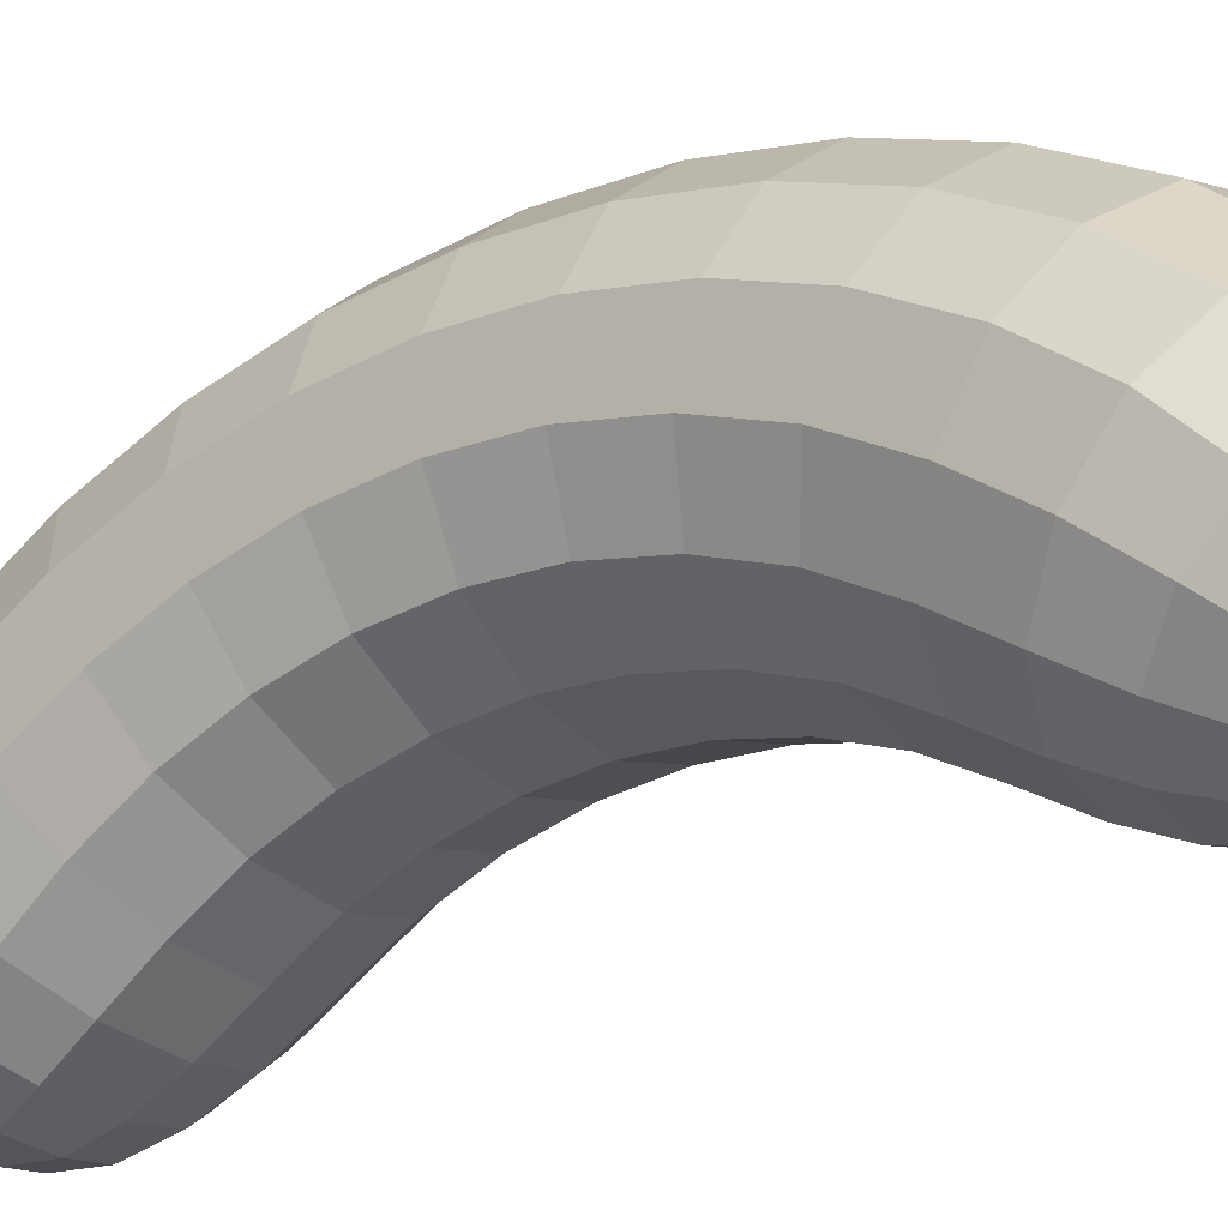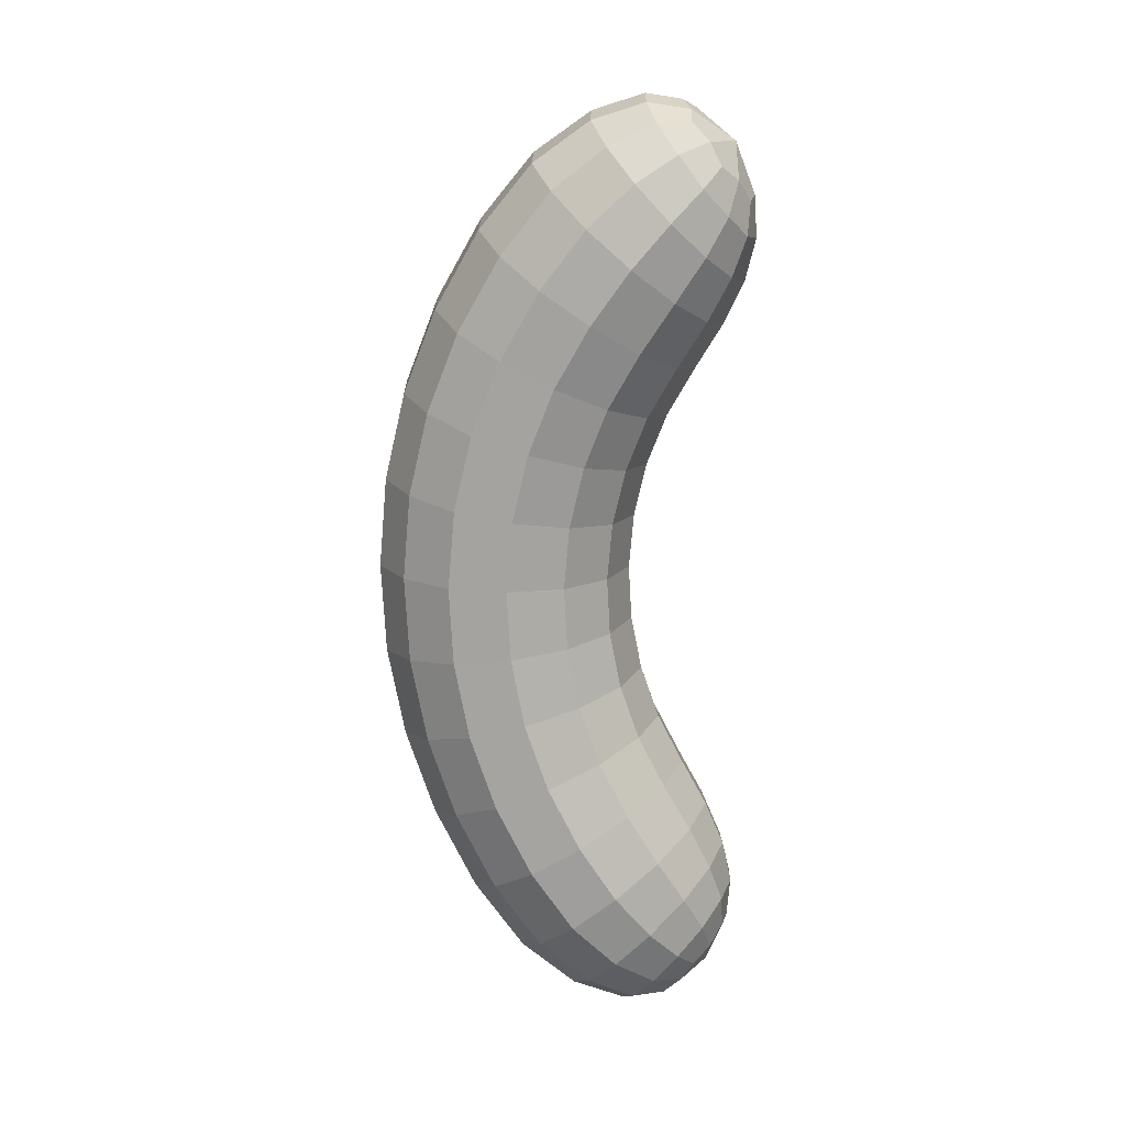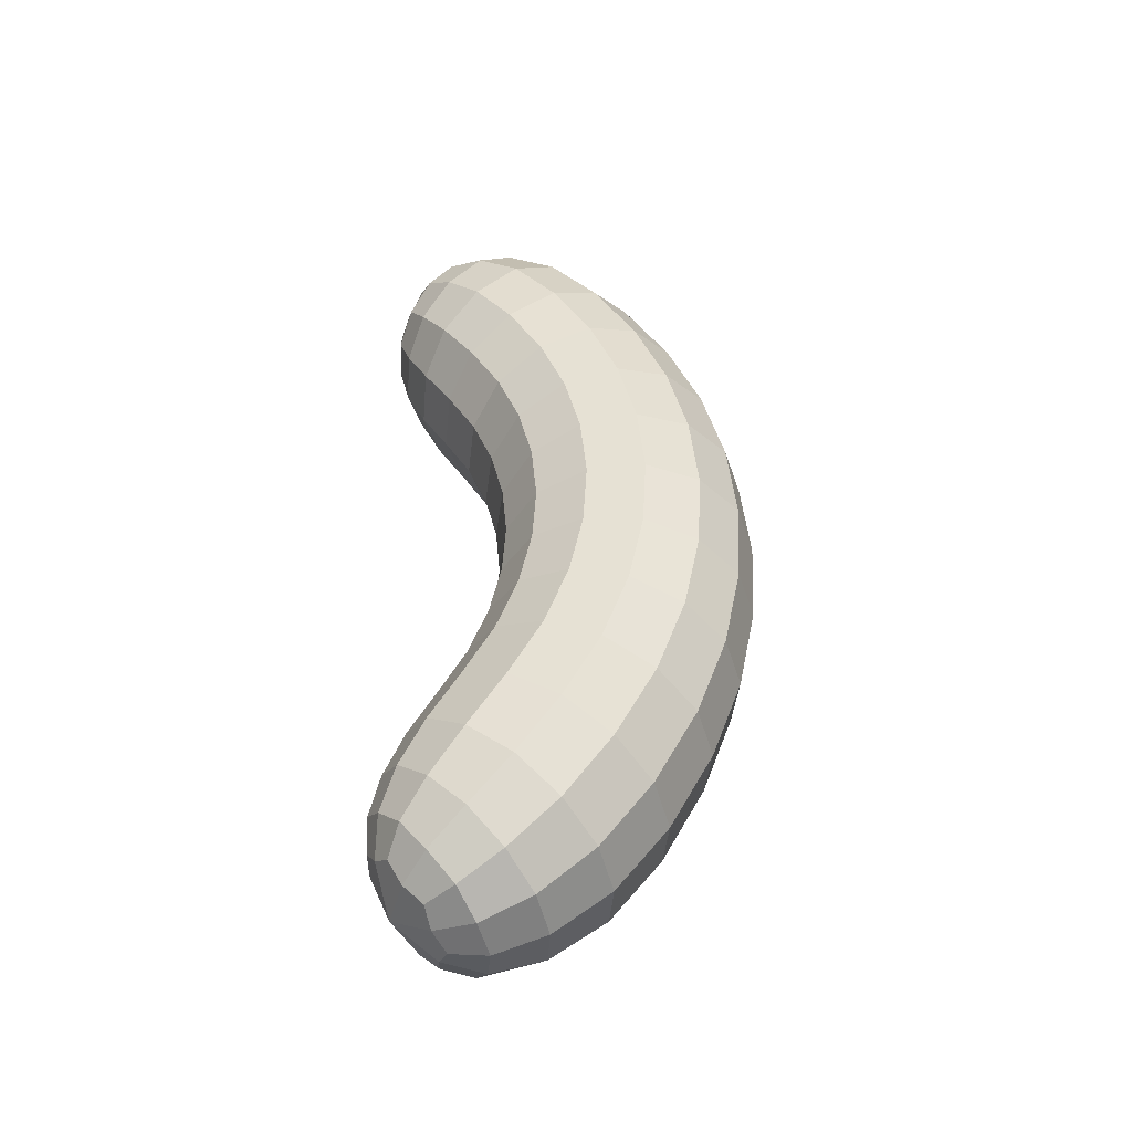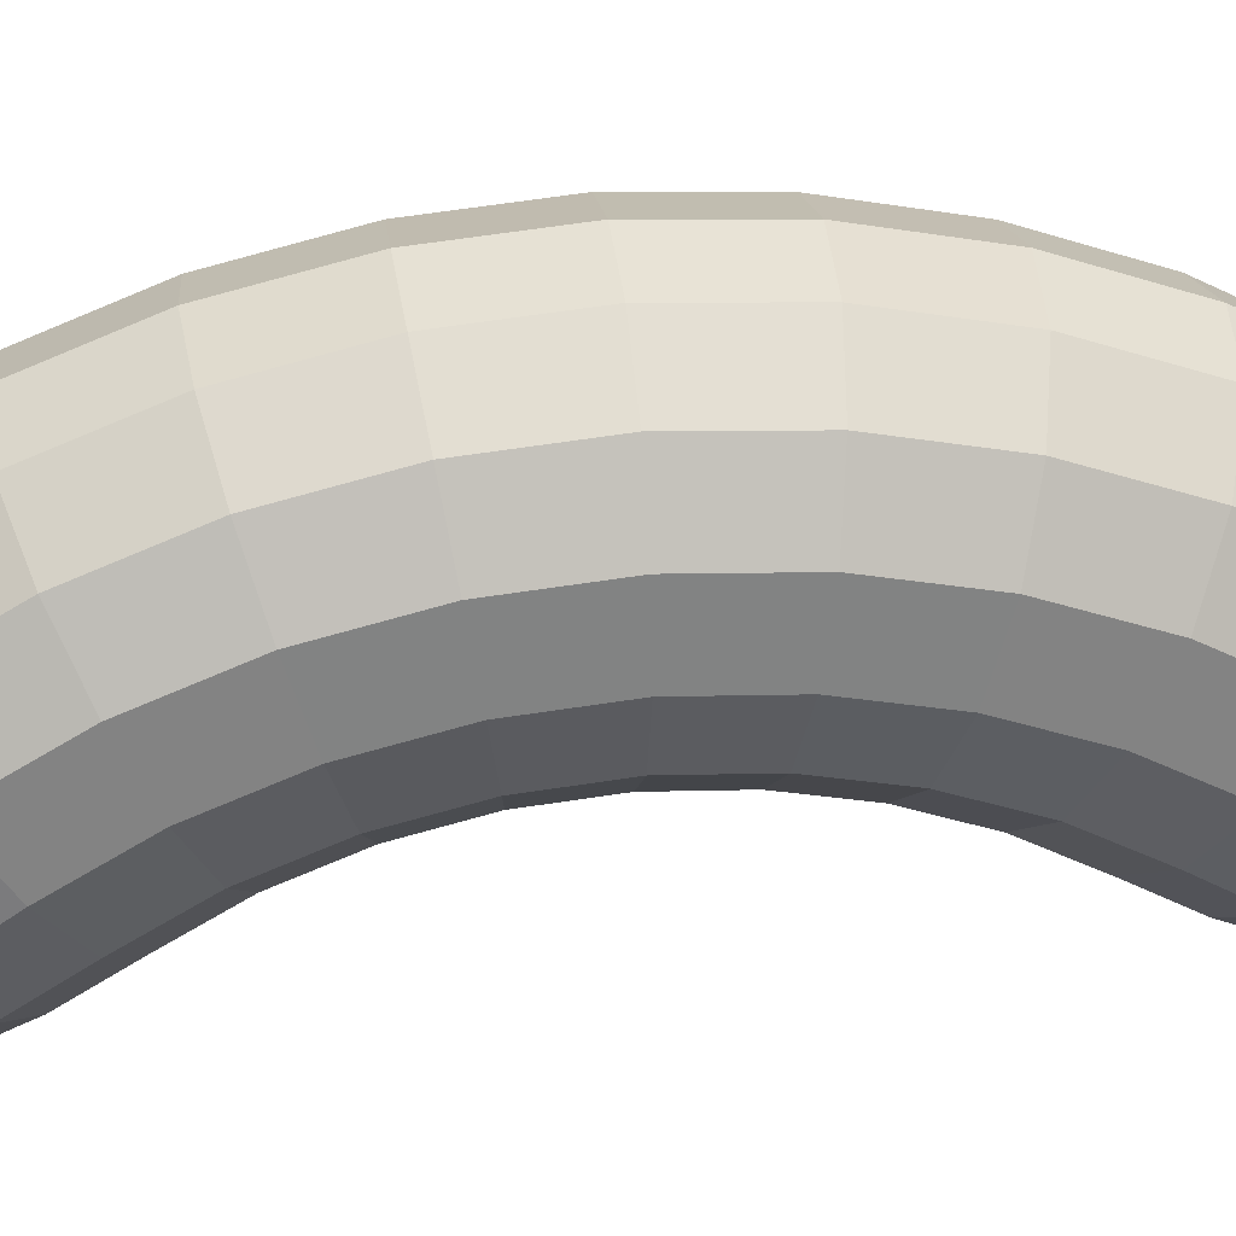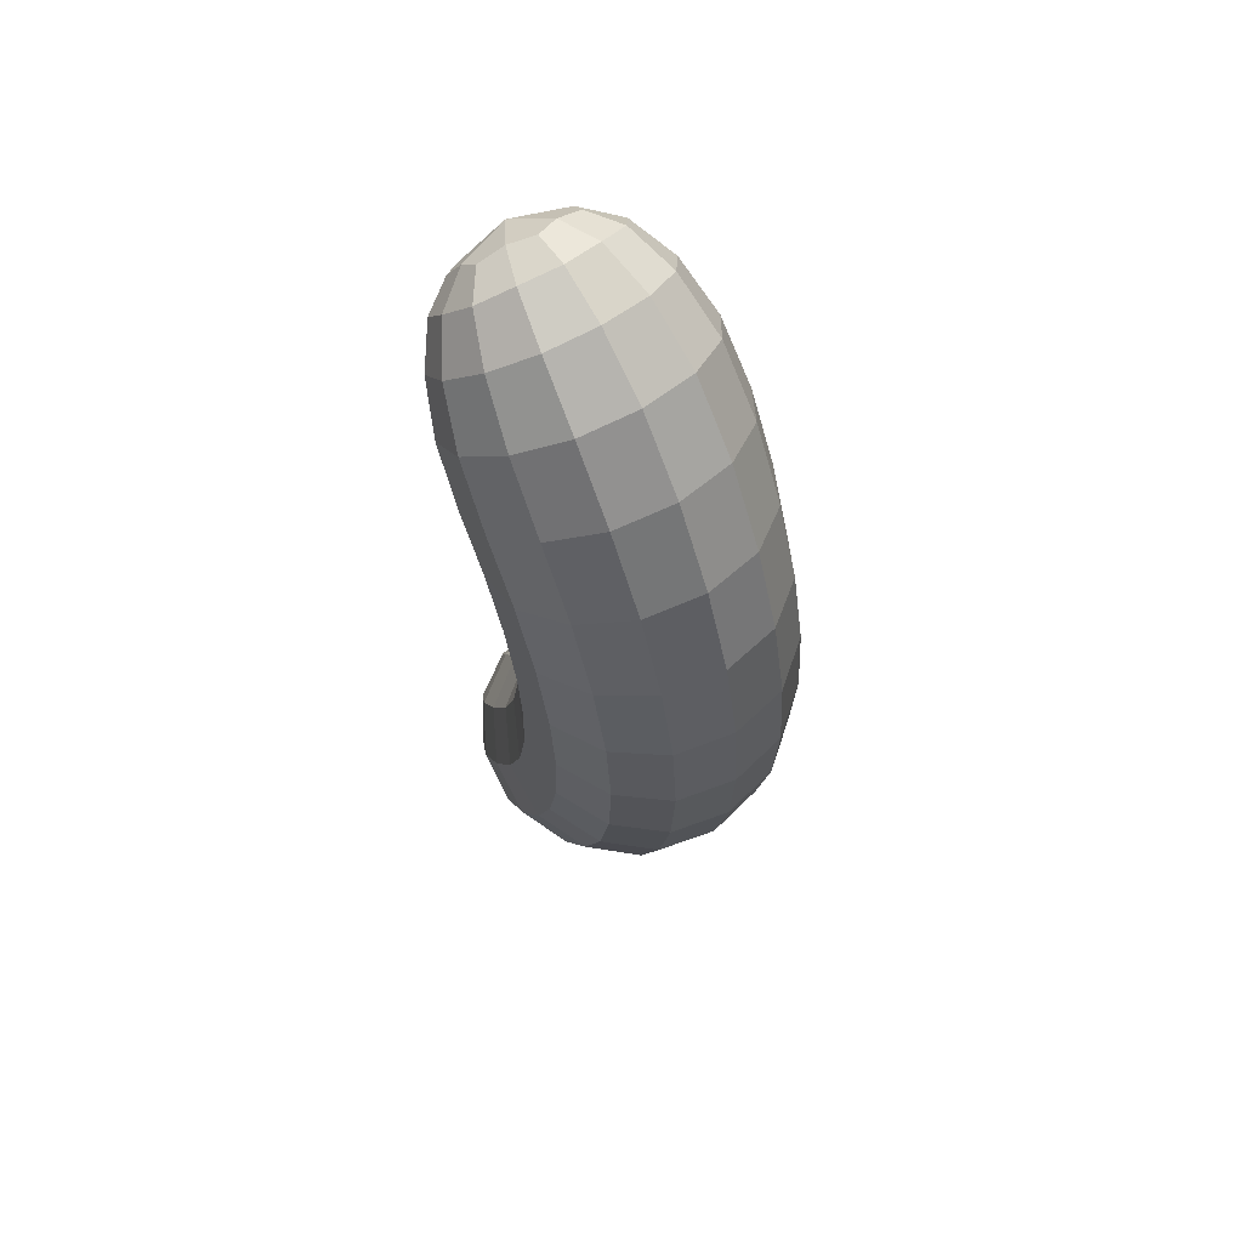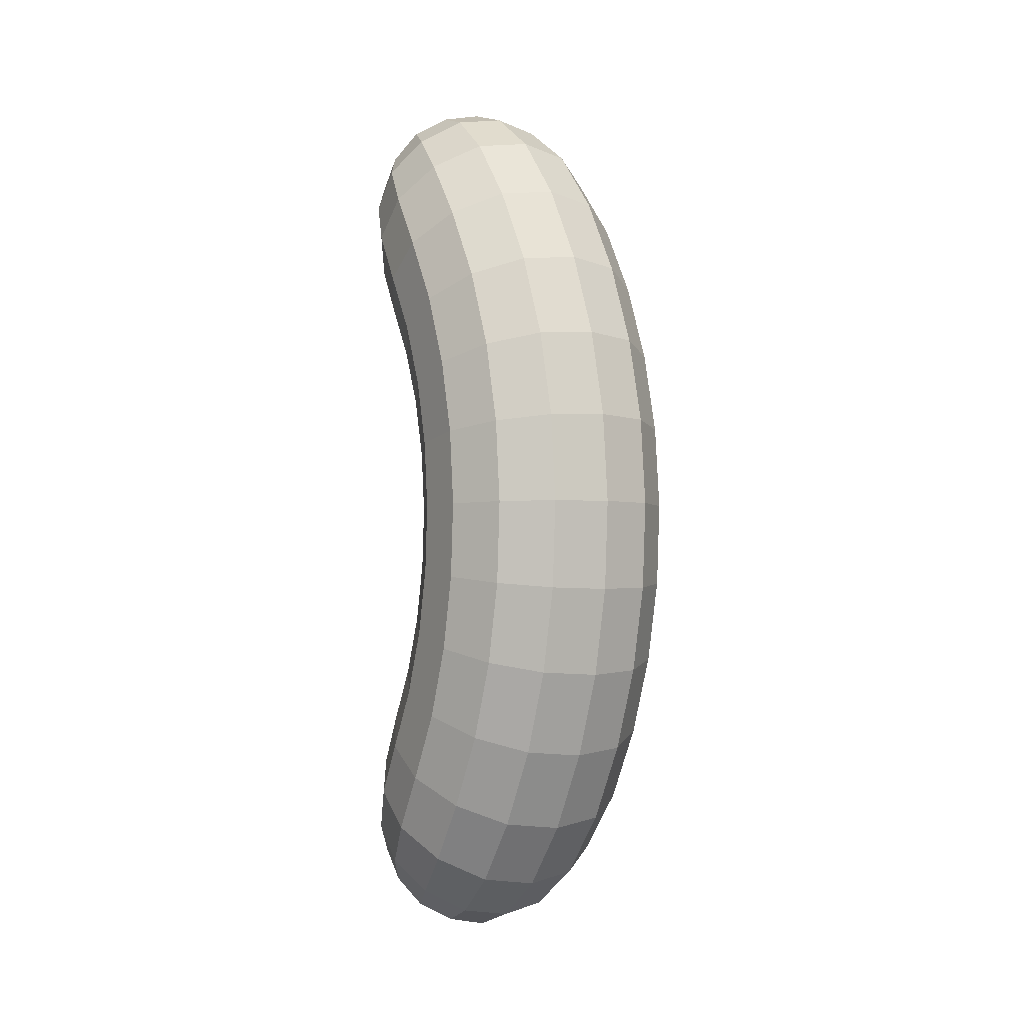
<metadata>
{"format":"obj","ext":"obj","renderer":"f3d","projection":"perspective","resolution":1024,"background":"white","views":[{"elev":-21.5,"azim":-50.7,"up":"+Z"},{"elev":14.7,"azim":100.3,"up":"+Y"},{"elev":-45.7,"azim":-84.5,"up":"+Y"},{"elev":28.8,"azim":-97.2,"up":"+Z"},{"elev":63.8,"azim":-32.7,"up":"+Y"},{"elev":-2.6,"azim":-31.5,"up":"+Y"}]}
</metadata>
<code>
v  -3.756e-08 2.178 -0.9701
v  -4.207e-08 1.777 -1.065
v  -0.2965 1.888 -0.9758
v  -0.3697 2.138 -0.7759
v  -0.1645 2.338 -0.6155
v  0.1645 2.338 -0.6155
v  0.3697 2.138 -0.7759
v  0.2965 1.888 -0.9758
v  -3.031e-08 1.413 -0.932
v  -0.4288 1.547 -0.7771
v  -0.5347 1.849 -0.429
v  -0.238 2.091 -0.1499
v  0.238 2.091 -0.1499
v  0.5347 1.849 -0.429
v  0.4288 1.547 -0.7771
v  -1.854e-08 1.013 -0.6969
v  -0.4453 1.105 -0.5054
v  -0.5553 1.311 -0.07522
v  -0.2471 1.476 0.2698
v  0.2471 1.476 0.2698
v  0.5553 1.311 -0.07522
v  0.4453 1.105 -0.5054
v  -1.238e-08 0.5626 -0.5559
v  -0.4453 0.5963 -0.3464
v  -0.5553 0.672 0.1245
v  -0.2471 0.7328 0.5021
v  0.2471 0.7328 0.5021
v  0.5553 0.672 0.1245
v  0.4453 0.5963 -0.3464
v  -1.205e-08 0.09022 -0.5484
v  -0.4453 0.06325 -0.3378
v  -0.5553 0.002635 0.1352
v  -0.2471 -0.04597 0.5146
v  0.2471 -0.04597 0.5146
v  0.5553 0.002635 0.1352
v  0.4453 0.06325 -0.3378
v  -1.758e-08 -0.365 -0.6748
v  -0.4453 -0.4504 -0.4805
v  -0.5553 -0.6424 -0.04393
v  -0.2471 -0.7964 0.3062
v  0.2471 -0.7964 0.3062
v  0.5553 -0.6424 -0.04393
v  0.4453 -0.4504 -0.4805
v  -2.878e-08 -0.7716 -0.897
v  -0.4288 -0.901 -0.7378
v  -0.5347 -1.192 -0.3803
v  -0.238 -1.425 -0.09353
v  0.238 -1.425 -0.09353
v  0.5347 -1.192 -0.3803
v  0.4288 -0.901 -0.7378
v  -3.929e-08 -1.14 -1.018
v  -0.2965 -1.248 -0.9256
v  -0.3697 -1.491 -0.7177
v  -0.1645 -1.686 -0.5511
v  0.1645 -1.686 -0.5511
v  0.3697 -1.491 -0.7177
v  0.2965 -1.248 -0.9256
v  -3.496e-08 -1.537 -0.9105
v  -0.1153 1.941 -1.047
v  -0.259 2.086 -0.9399
v  -0.2077 2.266 -0.806
v  -1.276e-08 2.347 -0.7464
v  0.2077 2.266 -0.806
v  0.259 2.086 -0.9399
v  0.1153 1.941 -1.047
v  -0.2094 1.634 -0.9853
v  -0.4704 1.871 -0.7621
v  -0.3772 2.167 -0.4836
v  1.706e-08 2.298 -0.3597
v  0.3772 2.167 -0.4836
v  0.4704 1.871 -0.7621
v  0.2094 1.634 -0.9853
v  -0.2458 1.252 -0.7656
v  -0.5523 1.463 -0.4494
v  -0.4429 1.727 -0.05527
v  5.294e-08 1.845 0.1202
v  0.4429 1.727 -0.05527
v  0.5523 1.463 -0.4494
v  0.2458 1.252 -0.7656
v  -0.2458 0.8106 -0.5544
v  -0.5523 0.924 -0.1913
v  -0.4429 1.066 0.2614
v  6.792e-08 1.128 0.4629
v  0.4429 1.066 0.2614
v  0.5523 0.924 -0.1913
v  0.2458 0.8106 -0.5544
v  -0.2458 0.3276 -0.4767
v  -0.5523 0.3337 -0.09638
v  -0.4429 0.3413 0.3779
v  7.343e-08 0.3447 0.5889
v  0.4429 0.3413 0.3779
v  0.5523 0.3337 -0.09638
v  0.2458 0.3276 -0.4767
v  -0.2458 -0.1576 -0.5389
v  -0.5523 -0.2594 -0.1724
v  -0.4429 -0.3863 0.2847
v  6.902e-08 -0.4428 0.488
v  0.4429 -0.3863 0.2847
v  0.5523 -0.2594 -0.1724
v  0.2458 -0.1576 -0.5389
v  -0.2458 -0.6053 -0.7358
v  -0.5523 -0.8067 -0.4131
v  -0.4429 -1.058 -0.01065
v  5.505e-08 -1.169 0.1684
v  0.4429 -1.058 -0.01065
v  0.5523 -0.8067 -0.4131
v  0.2458 -0.6053 -0.7358
v  -0.2094 -0.9941 -0.9432
v  -0.4704 -1.224 -0.7125
v  -0.3772 -1.511 -0.4247
v  2.28e-08 -1.638 -0.2966
v  0.3772 -1.511 -0.4247
v  0.4704 -1.224 -0.7125
v  0.2094 -0.9941 -0.9432
v  -0.1153 -1.303 -0.9953
v  -0.259 -1.444 -0.8833
v  -0.2077 -1.621 -0.7437
v  -9.926e-09 -1.699 -0.6816
v  0.2077 -1.621 -0.7437
v  0.259 -1.444 -0.8833
v  0.1153 -1.303 -0.9953
v  -4.312e-08 1.957 -1.055
v  -0.1676 1.799 -1.042
v  -0.18 2.027 -1.003
v  -0.3766 2.003 -0.8788
v  -0.2245 2.183 -0.8869
v  -0.302 2.257 -0.6753
v  -0.09992 2.309 -0.7938
v  2.503e-09 2.371 -0.5848
v  0.09992 2.309 -0.7938
v  0.302 2.257 -0.6753
v  0.2245 2.183 -0.8869
v  0.3766 2.003 -0.8788
v  0.18 2.027 -1.003
v  0.1676 1.799 -1.042
v  -3.861e-08 1.597 -1.02
v  -0.2367 1.45 -0.8892
v  -0.3793 1.73 -0.8951
v  -0.5318 1.691 -0.6116
v  -0.473 2.027 -0.6152
v  -0.4265 1.991 -0.2654
v  -0.2105 2.265 -0.3907
v  3.909e-08 2.125 -0.1113
v  0.2105 2.265 -0.3907
v  0.4265 1.991 -0.2654
v  0.473 2.027 -0.6152
v  0.5318 1.691 -0.6116
v  0.3793 1.73 -0.8951
v  0.2367 1.45 -0.8892
v  -2.367e-08 1.219 -0.8142
v  -0.2458 1.039 -0.644
v  -0.4453 1.337 -0.6378
v  -0.5523 1.203 -0.3009
v  -0.5553 1.603 -0.2415
v  -0.4429 1.408 0.127
v  -0.2471 1.815 0.0763
v  6.156e-08 1.499 0.3174
v  0.2471 1.815 0.0763
v  0.4429 1.408 0.127
v  0.5553 1.603 -0.2415
v  0.5523 1.203 -0.3009
v  0.4453 1.337 -0.6378
v  0.2458 1.039 -0.644
v  -1.476e-08 0.7931 -0.6103
v  -0.2458 0.5719 -0.4981
v  -0.4453 0.8564 -0.4077
v  -0.5523 0.6323 -0.1225
v  -0.5553 0.9987 0.04747
v  -0.4429 0.7076 0.3458
v  -0.2471 1.113 0.4125
v  7.191e-08 0.7411 0.5542
v  0.2471 1.113 0.4125
v  0.4429 0.7076 0.3458
v  0.5553 0.9987 0.04747
v  0.5523 0.6323 -0.1225
v  0.4453 0.8564 -0.4077
v  0.2458 0.5719 -0.4981
v  -1.148e-08 0.3267 -0.5353
v  -0.2458 0.08278 -0.4903
v  -0.4453 0.3301 -0.3231
v  -0.5523 0.03443 -0.113
v  -0.5553 0.3377 0.1538
v  -0.4429 -0.02585 0.3575
v  -0.2471 0.3438 0.5362
v  7.246e-08 -0.05268 0.5669
v  0.2471 0.3438 0.5362
v  0.4429 -0.02585 0.3575
v  0.5553 0.3377 0.1538
v  0.5523 0.03443 -0.113
v  0.4453 0.3301 -0.3231
v  0.2458 0.08278 -0.4903
v  -1.41e-08 -0.1419 -0.5953
v  -0.2458 -0.3886 -0.6212
v  -0.4453 -0.1987 -0.3908
v  -0.5523 -0.5417 -0.273
v  -0.5553 -0.3263 0.0687
v  -0.4429 -0.7327 0.1612
v  -0.2471 -0.4286 0.4372
v  6.318e-08 -0.8176 0.3545
v  0.2471 -0.4286 0.4372
v  0.4429 -0.7327 0.1612
v  0.5553 -0.3263 0.0687
v  0.5523 -0.5417 -0.273
v  0.4453 -0.1987 -0.3908
v  0.2458 -0.3886 -0.6212
v  -2.241e-08 -0.5743 -0.7855
v  -0.2367 -0.8073 -0.8531
v  -0.4453 -0.6867 -0.6054
v  -0.5318 -1.039 -0.5679
v  -0.5553 -0.9391 -0.2008
v  -0.4265 -1.328 -0.2122
v  -0.2471 -1.142 0.1237
v  4.234e-08 -1.457 -0.05397
v  0.2471 -1.142 0.1237
v  0.4265 -1.328 -0.2122
v  0.5553 -0.9391 -0.2008
v  0.5318 -1.039 -0.5679
v  0.4453 -0.6867 -0.6054
v  0.2367 -0.8073 -0.8531
v  -3.682e-08 -0.9587 -0.9788
v  -0.1676 -1.161 -0.9946
v  -0.3793 -1.087 -0.85
v  -0.3766 -1.36 -0.8249
v  -0.473 -1.375 -0.5607
v  -0.302 -1.608 -0.6134
v  -0.2105 -1.606 -0.3286
v  6.112e-09 -1.718 -0.5193
v  0.2105 -1.606 -0.3286
v  0.302 -1.608 -0.6134
v  0.473 -1.375 -0.5607
v  0.3766 -1.36 -0.8249
v  0.3793 -1.087 -0.85
v  0.1676 -1.161 -0.9946
v  -4.082e-08 -1.319 -1.002
v  -0.18 -1.387 -0.9482
v  -0.2245 -1.54 -0.8272
v  -0.09992 -1.662 -0.7302
v  0.09992 -1.662 -0.7302
v  0.2245 -1.54 -0.8272
v  0.18 -1.387 -0.9482
g geo_wurst
f 1 122 59 124
f 122 2 123 59
f 3 124 59 123
f 1 124 60 126
f 124 3 125 60
f 4 126 60 125
f 1 126 61 128
f 126 4 127 61
f 5 128 61 127
f 1 128 62 130
f 128 5 129 62
f 6 130 62 129
f 1 130 63 132
f 130 6 131 63
f 7 132 63 131
f 1 132 64 134
f 132 7 133 64
f 8 134 64 133
f 1 134 65 122
f 134 8 135 65
f 2 122 65 135
f 2 136 66 123
f 136 9 137 66
f 10 138 66 137
f 138 3 123 66
f 3 138 67 125
f 138 10 139 67
f 11 140 67 139
f 140 4 125 67
f 4 140 68 127
f 140 11 141 68
f 12 142 68 141
f 142 5 127 68
f 5 142 69 129
f 142 12 143 69
f 13 144 69 143
f 144 6 129 69
f 6 144 70 131
f 144 13 145 70
f 14 146 70 145
f 146 7 131 70
f 7 146 71 133
f 146 14 147 71
f 15 148 71 147
f 148 8 133 71
f 8 148 72 135
f 148 15 149 72
f 9 136 72 149
f 136 2 135 72
f 9 150 73 137
f 150 16 151 73
f 17 152 73 151
f 152 10 137 73
f 10 152 74 139
f 152 17 153 74
f 18 154 74 153
f 154 11 139 74
f 11 154 75 141
f 154 18 155 75
f 19 156 75 155
f 156 12 141 75
f 12 156 76 143
f 156 19 157 76
f 20 158 76 157
f 158 13 143 76
f 13 158 77 145
f 158 20 159 77
f 21 160 77 159
f 160 14 145 77
f 14 160 78 147
f 160 21 161 78
f 22 162 78 161
f 162 15 147 78
f 15 162 79 149
f 162 22 163 79
f 16 150 79 163
f 150 9 149 79
f 16 164 80 151
f 164 23 165 80
f 24 166 80 165
f 166 17 151 80
f 17 166 81 153
f 166 24 167 81
f 25 168 81 167
f 168 18 153 81
f 18 168 82 155
f 168 25 169 82
f 26 170 82 169
f 170 19 155 82
f 19 170 83 157
f 170 26 171 83
f 27 172 83 171
f 172 20 157 83
f 20 172 84 159
f 172 27 173 84
f 28 174 84 173
f 174 21 159 84
f 21 174 85 161
f 174 28 175 85
f 29 176 85 175
f 176 22 161 85
f 22 176 86 163
f 176 29 177 86
f 23 164 86 177
f 164 16 163 86
f 23 178 87 165
f 178 30 179 87
f 31 180 87 179
f 180 24 165 87
f 24 180 88 167
f 180 31 181 88
f 32 182 88 181
f 182 25 167 88
f 25 182 89 169
f 182 32 183 89
f 33 184 89 183
f 184 26 169 89
f 26 184 90 171
f 184 33 185 90
f 34 186 90 185
f 186 27 171 90
f 27 186 91 173
f 186 34 187 91
f 35 188 91 187
f 188 28 173 91
f 28 188 92 175
f 188 35 189 92
f 36 190 92 189
f 190 29 175 92
f 29 190 93 177
f 190 36 191 93
f 30 178 93 191
f 178 23 177 93
f 30 192 94 179
f 192 37 193 94
f 38 194 94 193
f 194 31 179 94
f 31 194 95 181
f 194 38 195 95
f 39 196 95 195
f 196 32 181 95
f 32 196 96 183
f 196 39 197 96
f 40 198 96 197
f 198 33 183 96
f 33 198 97 185
f 198 40 199 97
f 41 200 97 199
f 200 34 185 97
f 34 200 98 187
f 200 41 201 98
f 42 202 98 201
f 202 35 187 98
f 35 202 99 189
f 202 42 203 99
f 43 204 99 203
f 204 36 189 99
f 36 204 100 191
f 204 43 205 100
f 37 192 100 205
f 192 30 191 100
f 37 206 101 193
f 206 44 207 101
f 45 208 101 207
f 208 38 193 101
f 38 208 102 195
f 208 45 209 102
f 46 210 102 209
f 210 39 195 102
f 39 210 103 197
f 210 46 211 103
f 47 212 103 211
f 212 40 197 103
f 40 212 104 199
f 212 47 213 104
f 48 214 104 213
f 214 41 199 104
f 41 214 105 201
f 214 48 215 105
f 49 216 105 215
f 216 42 201 105
f 42 216 106 203
f 216 49 217 106
f 50 218 106 217
f 218 43 203 106
f 43 218 107 205
f 218 50 219 107
f 44 206 107 219
f 206 37 205 107
f 44 220 108 207
f 220 51 221 108
f 52 222 108 221
f 222 45 207 108
f 45 222 109 209
f 222 52 223 109
f 53 224 109 223
f 224 46 209 109
f 46 224 110 211
f 224 53 225 110
f 54 226 110 225
f 226 47 211 110
f 47 226 111 213
f 226 54 227 111
f 55 228 111 227
f 228 48 213 111
f 48 228 112 215
f 228 55 229 112
f 56 230 112 229
f 230 49 215 112
f 49 230 113 217
f 230 56 231 113
f 57 232 113 231
f 232 50 217 113
f 50 232 114 219
f 232 57 233 114
f 51 220 114 233
f 220 44 219 114
f 51 234 115 221
f 234 58 235 115
f 52 221 115 235
f 52 235 116 223
f 235 58 236 116
f 53 223 116 236
f 53 236 117 225
f 236 58 237 117
f 54 225 117 237
f 54 237 118 227
f 237 58 238 118
f 55 227 118 238
f 55 238 119 229
f 238 58 239 119
f 56 229 119 239
f 56 239 120 231
f 239 58 240 120
f 57 231 120 240
f 57 240 121 233
f 240 58 234 121
f 51 233 121 234

</code>
